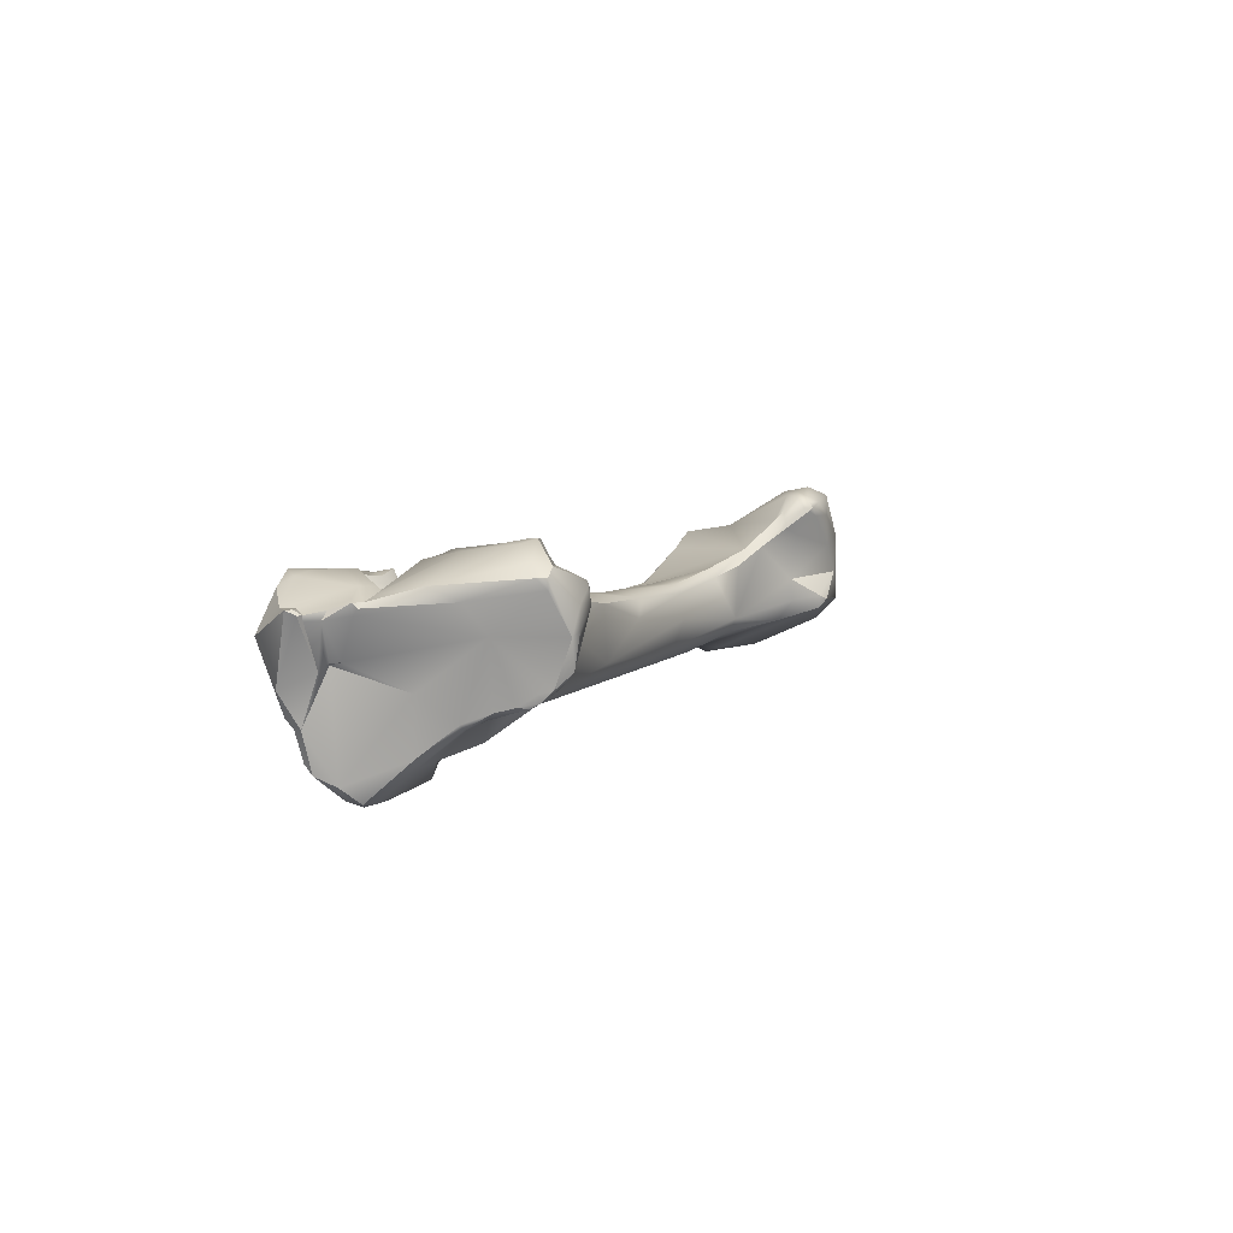
<metadata>
{"format":"obj","ext":"obj","renderer":"f3d","projection":"perspective","resolution":1024,"background":"white","views":[{"elev":75.4,"azim":56.9,"up":"+Y"}]}
</metadata>
<code>
v -98.25 -174.9 3.43
v -96.72 -172.8 0.4612
v -95.67 -170.9 -0.0924
v -96.53 -168.4 1.426
v -97.22 -170.9 1.248
v -97.36 -168.8 3.182
v -93.43 -167.2 1.809
v -96.11 -166 2.977
v -96.4 -166.3 3.847
v -95.28 -165.5 2.627
v -95.4 -165.1 3.398
v -94.48 -166.1 1.986
v -94.65 -165 2.951
v -94.11 -165.1 2.902
v -94.46 -164.9 3.556
v -94.01 -165 3.342
v -93.52 -165.7 2.957
v -95.24 -165.2 5.016
v -93.51 -122.2 32.1
v -91.85 -120.3 29.63
v -91.42 -121.2 29.57
v -93.7 -120.4 32.63
v -93.59 -120.8 33.1
v -93.76 -120.1 33.37
v -93.6 -120.6 33.98
v -91.27 -117.5 29.29
v -90.66 -118.5 29.29
v -93.92 -118.6 33.95
v -93.98 -118.5 34.67
v -94.15 -118.5 35.3
v -94.36 -118.6 35.75
v -90.95 -114.8 30.23
v -90.55 -114.4 29.82
v -89.91 -115.2 29.66
v -92.54 -115.2 33.79
v -90.76 -113.8 31.15
v -89.08 -112.6 31.11
v -88.21 -112.7 30.22
v -98.09 -179 5.166
v -99.28 -178.3 7.239
v -95.38 -176 0.8982
v -98.67 -175.1 9.715
v -94.6 -173.2 0.1468
v -99.51 -171.6 11.34
v -99.42 -172.4 11.89
v -98.64 -174.3 10.1
v -99.16 -172.6 12.59
v -92.32 -171.7 1.1
v -91.75 -169.8 2.597
v -97.91 -171 8.156
v -99.04 -170.7 12.27
v -98.42 -169.6 13.33
v -93.16 -166.1 5.063
v -94.94 -165.2 6.074
v -94.53 -165 5.409
v -93.84 -165.1 5.77
v -94.07 -165 6.228
v -93.47 -164.3 8.486
v -94.01 -164 9.784
v -94.05 -135.6 30.13
v -93.77 -132.8 30.13
v -94.71 -131.1 32.01
v -93.29 -128.6 30.26
v -92.55 -128.3 30.01
v -91.96 -129.6 29.66
v -94.51 -128.2 31.33
v -91.09 -125.7 28.62
v -94.03 -126.5 31.35
v -94.08 -125.1 32.54
v -95.11 -127.2 34.5
v -96.22 -125.1 37.83
v -92.21 -125 29.23
v -96.03 -123.5 37.68
v -95.74 -122 37.7
v -96.13 -123.8 37.81
v -95.63 -122.5 37.9
v -96.18 -124.6 38.14
v -95.87 -124.3 37.85
v -95.19 -123.8 37.19
v -95.49 -123.7 37.61
v -96.53 -122.6 38.52
v -97.1 -123.9 38.58
v -97.79 -123.4 40.71
v -96.7 -124.5 39.01
v -97.27 -123.9 40.27
v -97.53 -123.5 40.92
v -96.89 -124.3 40.4
v -97.14 -123.8 40.76
v -98.01 -122.4 40.88
v -98.04 -122.5 41.7
v -97.68 -122.9 41.6
v -97.7 -121.9 42.32
v -97.02 -123.3 41.73
v -90.26 -120.8 28.99
v -93.49 -121.7 32.99
v -93.21 -121 33.7
v -94.05 -119.8 35.22
v -93.51 -121.8 34.51
v -95.61 -121.3 37.3
v -95.31 -120.3 38.2
v -94.35 -121.8 37.69
v -94.51 -121.4 37.56
v -94.75 -121.7 37.76
v -94.49 -121 37.75
v -93.76 -122.3 36.86
v -94.66 -122.1 38.03
v -94.09 -121.5 37.53
v -93.32 -121.4 37.03
v -93.85 -120.6 38.27
v -93.4 -119.7 37.71
v -93.97 -119.9 38.95
v -95.98 -121 38.62
v -95.77 -120.4 38.65
v -95.71 -119.6 39.12
v -95.2 -119.8 39.05
v -98.15 -120.9 41.89
v -98.02 -121.1 42.63
v -97.35 -119.2 43.77
v -97.37 -121 43.15
v -97.14 -121.8 42.92
v -86.93 -119.4 29.1
v -96.64 -118.9 40.18
v -95.82 -118.1 39.31
v -96.09 -117.7 39.97
v -98.09 -118.1 42.87
v -96.96 -117.2 41.63
v -97.09 -116.8 42.82
v -97.05 -116.7 44.03
v -87.08 -115.2 28.69
v -86.79 -115.7 28.71
v -85.76 -115.8 29.25
v -93.82 -116.6 39.06
v -93.42 -116.3 38.93
v -93.07 -115.3 39.48
v -94.13 -115.5 40.01
v -93.35 -114.3 40.83
v -93.54 -114.4 42.34
v -92.42 -114.4 41.27
v -95.42 -115.2 44.57
v -94.72 -114.9 43.74
v -94.89 -114.2 44.41
v -93.97 -114.2 43.69
v -86.61 -114.9 28.86
v -85.72 -114 30
v -87.66 -112.2 30.91
v -88.01 -112.1 31.51
v -87.09 -112.5 31.27
v -91.53 -113.8 36.94
v -89.47 -113.5 35.68
v -92.71 -114.1 40.36
v -93.04 -114 40.96
v -92.56 -114 40.85
v -94.49 -113.9 43.99
v -94.71 -113.7 44.44
v -94.05 -113.9 44.03
v -95.28 -179.5 3.202
v -95.94 -180.2 7.566
v -98.64 -179.3 9.351
v -91.91 -177.6 2.377
v -99.14 -176.5 10.63
v -98.66 -175.9 10.94
v -98.3 -174.6 11.95
v -89.82 -170.9 3.149
v -90.58 -167.6 7.27
v -96.48 -165.9 17.72
v -92.91 -163 11.16
v -93.74 -161.8 13.4
v -92.72 -161.2 13.6
v -94.87 -159.5 19.04
v -95.56 -159.4 20.67
v -93.1 -157 17.39
v -92.27 -157.3 17
v -94.19 -157.2 18.84
v -94.57 -158.5 19.65
v -94.58 -158.7 19.91
v -94.47 -157.9 19.9
v -94.63 -157.5 20.21
v -94.91 -157.5 20.86
v -94.95 -158.9 20.16
v -94.95 -158.5 20.51
v -95.21 -158.5 20.78
v -94.74 -158.2 20.62
v -95.1 -158.1 20.81
v -94.44 -158.3 20.4
v -95.59 -154.7 24.67
v -92.39 -151.5 20.95
v -93.91 -149.7 23.37
v -93.61 -145.1 25.27
v -92.23 -145.5 24.43
v -93.05 -137.3 28.28
v -94.76 -135.4 33.48
v -90.75 -131.9 29.47
v -90.85 -129.2 29.26
v -95.02 -129.2 38.72
v -95.91 -122 44.95
v -85.73 -121.2 30.53
v -84.17 -116.8 31.25
v -91.44 -117.2 43.87
v -91.11 -116.9 43.21
v -91.43 -116.8 43.83
v -93.19 -114.4 42.96
v -93.73 -114.4 43.86
v -95.26 -116.9 46.64
v -84.55 -114.4 30.75
v -84.38 -114.1 31.41
v -83.73 -116 31.9
v -87.3 -115.3 35.29
v -95.73 -179.7 10.72
v -91.68 -178.7 3.218
v -95.69 -177.3 13.04
v -88.55 -174.9 3.326
v -95.46 -175.6 13.68
v -94.34 -175.9 14.04
v -95.35 -173.3 14.97
v -87.91 -169.4 5.329
v -88.35 -168.6 5.838
v -87.59 -169.2 6.345
v -89.03 -167.8 8.161
v -88.5 -169 9.86
v -94.9 -164.8 19.6
v -89.6 -164.1 13.62
v -95.21 -161.9 21.2
v -90.39 -157.1 18.18
v -95.45 -154.9 25.59
v -91.01 -150.7 22.06
v -93.34 -140.6 35.33
v -90.31 -138.4 28.56
v -88.13 -130.6 31.76
v -87.28 -127.8 32.17
v -92.14 -128.7 41.64
v -84.03 -119.8 33.76
v -84.37 -119.8 34.43
v -83.8 -121.3 33.25
v -83.94 -120.5 33.93
v -84.05 -120.7 34.7
v -84.32 -120.1 34.98
v -84.21 -122.7 33.66
v -83.65 -121.5 34.2
v -84.01 -118.4 31.38
v -84.01 -119.1 34.03
v -83.9 -117.9 35.27
v -83.33 -117.6 34.28
v -84.43 -118.8 35.52
v -83.87 -117.8 36.08
v -87.4 -117.8 40.6
v -91.45 -116.9 44.15
v -91.36 -116.9 44.65
v -91.87 -117.3 47.29
v -82.9 -115.6 32.25
v -83.31 -116.6 32.89
v -82.62 -116.2 33.48
v -82.67 -115.8 33.82
v -83.04 -116.1 34.64
v -82.91 -117.1 35.13
v -82.57 -116.3 34.75
v -82.91 -117.1 35.84
v -82.64 -116.8 35.08
v -82.72 -116.8 35.52
v -83.18 -116.8 36.06
v -89.25 -178.6 4.741
v -89.94 -179.4 5.953
v -89.24 -178.9 8.537
v -90.06 -179.5 9.565
v -94.27 -177.8 13.16
v -94.21 -177 13.64
v -88.08 -175.5 5.724
v -93.18 -176.7 13.75
v -92.29 -175.2 15.05
v -92.17 -173.8 15.78
v -89.81 -172.4 14.47
v -90.41 -170.1 16.2
v -92 -168.9 17.64
v -89.14 -165.1 14.42
v -89.1 -162.4 18.58
v -88.96 -157 20.19
v -88.74 -147.6 26.3
v -88.07 -148 28.07
v -92.52 -145.7 32.61
v -88.46 -139.9 29.72
v -87.64 -140.8 30.93
v -86.67 -133 36.41
v -86.91 -130.7 34.27
v -85.94 -127.2 35.32
v -85.87 -127.5 38.72
v -83.96 -124.1 38.37
v -83.94 -120.7 35.99
v -89.68 -119.5 47.58
v -84.03 -118.7 37.39
v -83.78 -118.1 37
v -83.35 -117.5 36.51
v -83.74 -117.1 37.4
v -83.71 -117.8 37.89
v -84.01 -118.4 39.12
v -84.33 -117.7 39.31
v -84.05 -118 39.35
v -90.54 -118.7 47.71
v -89.71 -119 47.61
v -89.35 -118.6 47.29
v -89.4 -177.6 10.92
v -90.27 -178.3 12.18
v -90.6 -174.8 15.32
v -87.68 -131.2 40.54
v -86.15 -130 39.35
v -85.1 -125.4 39.85
v -84.65 -124.8 39.32
v -84.89 -125.6 41.64
v -84.74 -125.3 41.25
v -84.62 -124.9 41.23
v -84.48 -125.1 41.55
v -84.28 -124.3 41.67
v -83.94 -124.9 42.19
v -84.61 -125.9 43.47
v -87.8 -124.2 46.48
v -85.71 -125.8 45.66
v -84.31 -122.8 41.39
v -84.95 -121.4 47.31
v -87.9 -120.1 48.19
v -87.06 -120.6 48.03
v -84.37 -119.3 42.6
v -84.05 -120.4 42.79
v -85.57 -120.2 47.23
v -86.96 -120 48.14
v -84.23 -124.6 45.12
v -84.93 -123.9 46.38
v -83.88 -122.1 45.66
v -84.13 -121.2 46.56
v -84.22 -122.4 46.57
v -96.72 -172.8 0.4612
v -95.67 -170.9 -0.0924
v -93.51 -122.2 32.1
v -93.7 -120.4 32.63
v -91.27 -117.5 29.29
v -94.36 -118.6 35.75
v -90.55 -114.4 29.82
v -88.21 -112.7 30.22
v -88.21 -112.7 30.22
v -98.09 -179 5.166
v -99.28 -178.3 7.239
v -99.28 -178.3 7.239
v -99.28 -178.3 7.239
v -95.38 -176 0.8982
v -99.51 -171.6 11.34
v -99.42 -172.4 11.89
v -99.16 -172.6 12.59
v -99.16 -172.6 12.59
v -98.42 -169.6 13.33
v -93.84 -165.1 5.77
v -93.47 -164.3 8.486
v -94.01 -164 9.784
v -92.55 -128.3 30.01
v -96.22 -125.1 37.83
v -96.03 -123.5 37.68
v -95.74 -122 37.7
v -96.13 -123.8 37.81
v -95.63 -122.5 37.9
v -95.63 -122.5 37.9
v -95.63 -122.5 37.9
v -95.87 -124.3 37.85
v -95.87 -124.3 37.85
v -95.49 -123.7 37.61
v -95.49 -123.7 37.61
v -96.53 -122.6 38.52
v -97.1 -123.9 38.58
v -97.1 -123.9 38.58
v -97.79 -123.4 40.71
v -96.7 -124.5 39.01
v -96.7 -124.5 39.01
v -98.04 -122.5 41.7
v -90.26 -120.8 28.99
v -93.21 -121 33.7
v -95.61 -121.3 37.3
v -95.61 -121.3 37.3
v -95.61 -121.3 37.3
v -95.31 -120.3 38.2
v -94.35 -121.8 37.69
v -94.51 -121.4 37.56
v -94.66 -122.1 38.03
v -94.66 -122.1 38.03
v -94.66 -122.1 38.03
v -94.09 -121.5 37.53
v -94.09 -121.5 37.53
v -93.32 -121.4 37.03
v -93.85 -120.6 38.27
v -93.4 -119.7 37.71
v -93.97 -119.9 38.95
v -93.97 -119.9 38.95
v -95.71 -119.6 39.12
v -95.71 -119.6 39.12
v -95.2 -119.8 39.05
v -98.15 -120.9 41.89
v -98.09 -118.1 42.87
v -93.42 -116.3 38.93
v -93.42 -116.3 38.93
v -93.42 -116.3 38.93
v -93.42 -116.3 38.93
v -93.07 -115.3 39.48
v -93.54 -114.4 42.34
v -93.54 -114.4 42.34
v -95.42 -115.2 44.57
v -94.72 -114.9 43.74
v -94.72 -114.9 43.74
v -93.97 -114.2 43.69
v -93.97 -114.2 43.69
v -93.97 -114.2 43.69
v -93.97 -114.2 43.69
v -87.66 -112.2 30.91
v -88.01 -112.1 31.51
v -91.53 -113.8 36.94
v -92.71 -114.1 40.36
v -92.71 -114.1 40.36
v -93.04 -114 40.96
v -93.04 -114 40.96
v -93.04 -114 40.96
v -92.56 -114 40.85
v -94.49 -113.9 43.99
v -94.49 -113.9 43.99
v -94.71 -113.7 44.44
v -94.71 -113.7 44.44
v -94.71 -113.7 44.44
v -94.71 -113.7 44.44
v -94.05 -113.9 44.03
v -94.05 -113.9 44.03
v -95.28 -179.5 3.202
v -98.64 -179.3 9.351
v -98.64 -179.3 9.351
v -99.14 -176.5 10.63
v -99.14 -176.5 10.63
v -98.66 -175.9 10.94
v -98.3 -174.6 11.95
v -98.3 -174.6 11.95
v -89.82 -170.9 3.149
v -90.58 -167.6 7.27
v -96.61 -166.1 17.57
v -96.48 -165.9 17.72
v -96.48 -165.9 17.72
v -92.91 -163 11.16
v -93.74 -161.8 13.4
v -95.56 -159.4 20.67
v -94.58 -158.7 19.91
v -94.91 -157.5 20.86
v -94.91 -157.5 20.86
v -95.21 -158.5 20.78
v -94.74 -158.2 20.62
v -95.1 -158.1 20.81
v -94.44 -158.3 20.4
v -94.44 -158.3 20.4
v -95.59 -154.7 24.67
v -92.23 -145.5 24.43
v -93.05 -137.3 28.28
v -90.85 -129.2 29.26
v -91.44 -117.2 43.87
v -91.44 -117.2 43.87
v -91.11 -116.9 43.21
v -91.43 -116.8 43.83
v -93.19 -114.4 42.96
v -93.73 -114.4 43.86
v -95.26 -116.9 46.64
v -84.55 -114.4 30.75
v -84.38 -114.1 31.41
v -83.73 -116 31.9
v -88.55 -174.9 3.326
v -87.91 -169.4 5.329
v -87.91 -169.4 5.329
v -87.91 -169.4 5.329
v -88.35 -168.6 5.838
v -87.59 -169.2 6.345
v -88.5 -169 9.86
v -93.34 -140.6 35.33
v -83.8 -121.3 33.25
v -84.43 -118.8 35.52
v -91.36 -116.9 44.65
v -91.36 -116.9 44.65
v -91.87 -117.3 47.29
v -91.87 -117.3 47.29
v -82.9 -115.6 32.25
v -82.9 -115.6 32.25
v -82.67 -115.8 33.82
v -82.67 -115.8 33.82
v -82.57 -116.3 34.75
v -82.91 -117.1 35.84
v -82.72 -116.8 35.52
v -82.72 -116.8 35.52
v -83.18 -116.8 36.06
v -89.25 -178.6 4.741
v -86.67 -133 36.41
v -83.74 -117.1 37.4
v -90.54 -118.7 47.71
v -89.71 -119 47.61
v -89.35 -118.6 47.29
v -89.35 -118.6 47.29
v -89.35 -118.6 47.29
v -90.27 -178.3 12.18
v -87.68 -131.2 40.54
v -86.15 -130 39.35
v -84.61 -125.9 43.47
v -84.31 -122.8 41.39
v -84.31 -122.8 41.39
v -87.9 -120.1 48.19
v -84.37 -119.3 42.6
v -85.57 -120.2 47.23
v -86.96 -120 48.14
v -86.96 -120 48.14
v -86.96 -120 48.14
v -84.13 -121.2 46.56
v -94.11 -165.1 2.902
v -94.01 -165 3.342
v -94.94 -165.2 6.074
v -94.03 -126.5 31.35
v -95.82 -118.1 39.31
v -97.05 -116.7 44.03
v -97.05 -116.7 44.03
v -87.08 -115.2 28.69
v -93.82 -116.6 39.06
v -95.42 -115.2 44.57
v -95.26 -116.9 46.64
v -95.21 -161.9 21.2
v -95.45 -154.9 25.59
v -83.65 -121.5 34.2
v -89.94 -179.4 5.953
v -90.06 -179.5 9.565
v -92 -168.9 17.64
v -83.96 -124.1 38.37
v -90.54 -118.7 47.71
v -90.6 -174.8 15.32
v -85.71 -125.8 45.66
v -88.21 -112.7 30.22
v -95.26 -116.9 46.64
v -93.34 -140.6 35.33
g grp1
f 5 3 2
f 2 41 39
f 329 43 328
f 1 6 5
f 1 5 2
f 2 39 1
f 5 4 3
f 48 43 3
f 5 6 4
f 4 12 3
f 7 3 12
f 12 17 7
f 6 8 4
f 8 10 4
f 50 9 6
f 6 9 8
f 4 10 12
f 50 54 9
f 11 10 8
f 9 11 8
f 10 11 13
f 12 10 13
f 15 14 13
f 505 12 13
f 11 15 13
f 11 18 55
f 11 55 15
f 17 12 505
f 14 15 16
f 17 505 506
f 17 506 56
f 347 16 15
f 56 53 17
f 11 9 18
f 18 9 54
f 18 507 55
f 19 21 72
f 26 330 22
f 20 330 26
f 21 330 20
f 72 21 94
f 94 21 20
f 331 23 24
f 331 19 23
f 24 28 331
f 23 19 95
f 28 24 97
f 25 98 97
f 97 24 25
f 332 27 20
f 94 20 27
f 28 26 22
f 28 29 35
f 29 28 97
f 97 30 29
f 97 31 30
f 30 35 29
f 30 31 35
f 31 133 35
f 26 32 33
f 32 36 33
f 334 34 332
f 334 38 34
f 34 27 332
f 27 34 38
f 26 35 32
f 32 35 36
f 28 35 26
f 33 36 37
f 335 33 37
f 148 37 36
f 145 335 37
f 145 37 146
f 35 148 36
f 39 41 156
f 39 40 1
f 338 337 158
f 341 328 43
f 159 341 43
f 42 6 1
f 1 339 160
f 42 1 160
f 161 42 160
f 46 42 162
f 6 42 50
f 46 50 42
f 44 50 46
f 342 45 51
f 46 343 44
f 343 46 429
f 429 47 343
f 45 344 51
f 7 48 3
f 49 48 7
f 342 59 50
f 52 342 51
f 51 344 346
f 344 165 346
f 7 17 49
f 49 53 164
f 59 54 50
f 59 342 52
f 53 49 17
f 347 15 55
f 55 507 57
f 347 55 57
f 57 507 58
f 53 56 348
f 57 58 347
f 53 348 164
f 58 507 349
f 61 190 62
f 60 62 190
f 191 70 62
f 61 62 66
f 66 68 63
f 61 66 63
f 63 68 64
f 61 63 65
f 63 64 65
f 65 193 61
f 66 62 70
f 65 67 193
f 350 508 72
f 65 350 72
f 65 72 67
f 508 69 19
f 19 72 508
f 66 69 508
f 66 70 69
f 70 194 71
f 351 84 77
f 71 194 366
f 87 366 194
f 351 79 70
f 79 69 70
f 81 99 74
f 75 82 73
f 80 75 73
f 73 82 362
f 76 73 362
f 81 74 355
f 351 77 78
f 356 353 106
f 357 377 352
f 77 84 78
f 367 354 358
f 367 363 354
f 351 78 79
f 78 360 79
f 75 80 359
f 79 360 378
f 352 377 361
f 69 79 105
f 79 378 105
f 122 362 82
f 82 89 122
f 122 114 362
f 83 364 366
f 365 89 82
f 365 90 89
f 85 83 366
f 83 85 86
f 86 368 83
f 85 366 87
f 87 88 85
f 86 85 88
f 93 86 88
f 93 88 87
f 194 93 87
f 89 116 122
f 89 90 390
f 90 117 390
f 91 368 86
f 368 91 92
f 92 117 368
f 86 93 91
f 93 92 91
f 93 120 92
f 72 94 67
f 19 69 95
f 69 96 95
f 23 95 96
f 24 370 25
f 24 23 96
f 25 370 98
f 98 96 69
f 98 69 108
f 108 97 98
f 69 105 108
f 371 362 112
f 104 372 100
f 113 371 112
f 374 371 113
f 106 353 373
f 102 372 104
f 115 104 100
f 103 106 373
f 103 373 376
f 123 132 111
f 103 101 379
f 101 376 107
f 101 103 376
f 104 380 102
f 375 105 378
f 105 381 382
f 375 381 105
f 109 382 381
f 380 104 383
f 97 108 110
f 382 385 384
f 385 382 109
f 115 383 104
f 115 386 383
f 362 114 112
f 112 114 113
f 113 114 374
f 115 100 387
f 114 122 509
f 123 389 388
f 389 123 111
f 117 125 390
f 118 125 117
f 117 92 119
f 119 118 117
f 120 119 92
f 120 93 195
f 120 195 119
f 119 195 118
f 203 118 195
f 121 67 94
f 450 67 121
f 110 392 333
f 110 333 97
f 393 111 132
f 385 394 384
f 122 124 509
f 122 126 124
f 509 124 135
f 124 126 135
f 509 135 513
f 116 391 122
f 126 122 391
f 391 127 126
f 391 128 127
f 127 128 139
f 139 135 127
f 125 118 510
f 118 203 510
f 336 129 369
f 512 130 94
f 143 130 512
f 121 94 130
f 131 121 130
f 130 143 131
f 239 121 131
f 94 27 38
f 35 133 134
f 513 396 395
f 513 135 396
f 35 134 148
f 134 150 148
f 135 126 127
f 396 135 409
f 409 135 136
f 409 136 151
f 137 136 135
f 136 137 151
f 411 201 138
f 412 397 455
f 201 398 142
f 511 515 514
f 139 140 135
f 135 140 137
f 400 399 153
f 137 140 402
f 415 403 401
f 399 141 153
f 399 154 141
f 141 154 153
f 201 142 202
f 155 456 404
f 514 515 417
f 143 526 144
f 143 512 526
f 143 144 131
f 205 144 406
f 406 144 526
f 147 407 149
f 407 147 406
f 205 406 147
f 148 146 37
f 408 149 407
f 149 207 147
f 152 408 410
f 149 408 152
f 414 138 149
f 410 413 152
f 138 414 411
f 405 416 421
f 416 418 421
f 209 423 159
f 423 341 159
f 423 157 337
f 423 261 157
f 337 157 158
f 340 424 426
f 208 158 157
f 210 427 425
f 159 43 211
f 161 162 42
f 428 427 210
f 43 48 211
f 214 345 430
f 430 428 214
f 48 49 163
f 163 211 48
f 214 433 345
f 49 164 163
f 431 432 216
f 433 214 220
f 221 164 348
f 52 434 59
f 434 167 59
f 220 222 433
f 166 349 168
f 436 221 348
f 166 58 349
f 349 437 168
f 436 168 221
f 167 169 173
f 167 170 169
f 169 170 179
f 167 434 170
f 170 181 179
f 170 185 181
f 171 168 437
f 173 171 167
f 168 171 172
f 223 168 172
f 173 177 187
f 169 174 173
f 174 176 173
f 176 177 173
f 174 169 175
f 184 439 179
f 179 439 169
f 445 174 175
f 445 176 174
f 177 176 445
f 180 184 179
f 179 181 180
f 185 183 181
f 180 181 182
f 442 444 443
f 446 443 178
f 443 444 178
f 440 177 445
f 183 185 441
f 180 182 184
f 173 187 171
f 186 172 171
f 172 186 225
f 187 177 441
f 441 185 187
f 186 171 187
f 191 187 185
f 187 188 186
f 188 189 186
f 191 188 187
f 189 188 190
f 60 188 191
f 227 448 449
f 188 60 190
f 449 192 227
f 62 60 191
f 191 224 226
f 449 61 192
f 191 226 194
f 194 468 230
f 193 192 61
f 228 192 450
f 191 194 70
f 194 230 195
f 194 195 93
f 230 313 195
f 450 121 196
f 229 450 196
f 196 237 229
f 196 121 239
f 204 197 131
f 197 204 206
f 131 197 239
f 138 207 149
f 138 199 207
f 245 207 199
f 201 199 138
f 198 453 200
f 198 200 246
f 201 454 199
f 246 454 201
f 456 155 247
f 422 419 248
f 471 201 202
f 248 472 422
f 471 246 201
f 420 457 473
f 131 144 204
f 205 204 144
f 207 459 147
f 249 460 458
f 205 475 204
f 252 475 205
f 207 477 459
f 423 209 261
f 157 261 263
f 157 263 208
f 159 260 209
f 260 159 211
f 209 260 261
f 212 428 210
f 208 210 425
f 208 264 210
f 265 212 210
f 210 264 265
f 428 212 214
f 214 212 213
f 265 213 212
f 213 265 267
f 461 217 266
f 163 215 211
f 431 216 462
f 461 463 217
f 466 464 465
f 466 465 218
f 218 219 466
f 217 467 270
f 218 465 164
f 221 219 218
f 164 221 218
f 219 221 273
f 214 272 220
f 273 221 275
f 516 438 435
f 168 223 221
f 221 223 275
f 517 222 220
f 223 172 225
f 438 516 224
f 224 447 438
f 276 275 223
f 220 278 517
f 224 191 447
f 223 225 276
f 225 186 448
f 225 448 276
f 278 528 517
f 227 276 448
f 528 278 230
f 279 276 227
f 228 279 192
f 192 279 227
f 282 228 283
f 229 228 450
f 228 229 283
f 237 283 229
f 233 237 196
f 239 233 196
f 237 238 285
f 239 231 234
f 231 232 234
f 518 469 234
f 234 469 239
f 234 236 235
f 234 232 236
f 233 238 237
f 234 235 518
f 313 296 527
f 313 527 195
f 239 197 250
f 197 206 250
f 250 242 239
f 240 239 242
f 231 239 240
f 231 240 232
f 232 240 242
f 232 242 241
f 232 241 243
f 242 254 241
f 241 254 244
f 256 244 254
f 244 256 290
f 241 244 243
f 232 470 236
f 470 288 236
f 289 288 243
f 243 244 289
f 290 292 289
f 290 289 244
f 207 294 291
f 245 294 207
f 451 245 199
f 246 471 198
f 452 321 245
f 248 298 472
f 489 198 471
f 452 490 321
f 523 473 457
f 249 250 460
f 251 250 249
f 251 242 250
f 477 253 255
f 477 207 253
f 251 478 479
f 478 251 476
f 257 242 251
f 257 251 479
f 255 253 259
f 253 207 259
f 257 254 242
f 254 257 256
f 257 479 258
f 255 259 481
f 256 257 258
f 480 482 483
f 207 291 259
f 486 480 483
f 519 484 262
f 262 520 519
f 299 520 262
f 263 300 208
f 300 265 264
f 208 300 264
f 267 265 300
f 484 461 266
f 266 262 484
f 262 266 299
f 213 268 214
f 268 213 267
f 268 269 214
f 300 268 267
f 268 301 269
f 217 299 266
f 270 299 217
f 269 272 214
f 269 301 272
f 524 270 271
f 271 521 524
f 467 273 271
f 467 271 270
f 273 275 274
f 271 273 274
f 271 274 277
f 272 278 220
f 271 278 521
f 277 274 275
f 278 271 302
f 276 277 275
f 271 277 493
f 276 280 277
f 279 280 276
f 280 281 277
f 282 281 280
f 279 282 280
f 282 279 228
f 230 278 302
f 281 282 284
f 281 284 303
f 283 284 282
f 313 230 302
f 284 283 285
f 285 305 284
f 304 284 305
f 284 312 303
f 237 285 283
f 235 286 518
f 235 236 286
f 286 522 518
f 286 288 522
f 288 286 236
f 522 288 315
f 315 288 293
f 313 287 296
f 287 297 296
f 313 317 287
f 317 297 287
f 491 488 498
f 288 289 292
f 295 291 294
f 290 256 292
f 486 292 480
f 295 292 486
f 292 293 288
f 295 293 292
f 294 245 319
f 293 295 320
f 320 295 499
f 295 294 499
f 320 315 293
f 319 245 321
f 487 491 474
f 488 491 487
f 299 492 520
f 492 299 524
f 268 300 301
f 299 270 524
f 277 485 493
f 485 494 493
f 494 495 493
f 304 306 284
f 306 312 284
f 493 323 314
f 285 496 305
f 305 496 304
f 304 497 308
f 307 306 304
f 307 309 306
f 308 307 304
f 307 308 309
f 308 311 309
f 311 308 310
f 310 308 497
f 306 309 311
f 311 310 497
f 315 325 311
f 311 495 306
f 323 324 314
f 495 323 493
f 495 311 323
f 302 525 313
f 525 324 313
f 315 320 325
f 320 326 325
f 316 318 313
f 326 316 327
f 316 326 500
f 322 491 498
f 317 313 318
f 318 501 317
f 501 318 316
f 321 504 319
f 326 320 499
f 502 321 490
f 503 316 500
f 311 325 323
f 324 316 313
f 316 324 327
f 325 326 327
f 324 323 327
f 323 325 327

</code>
